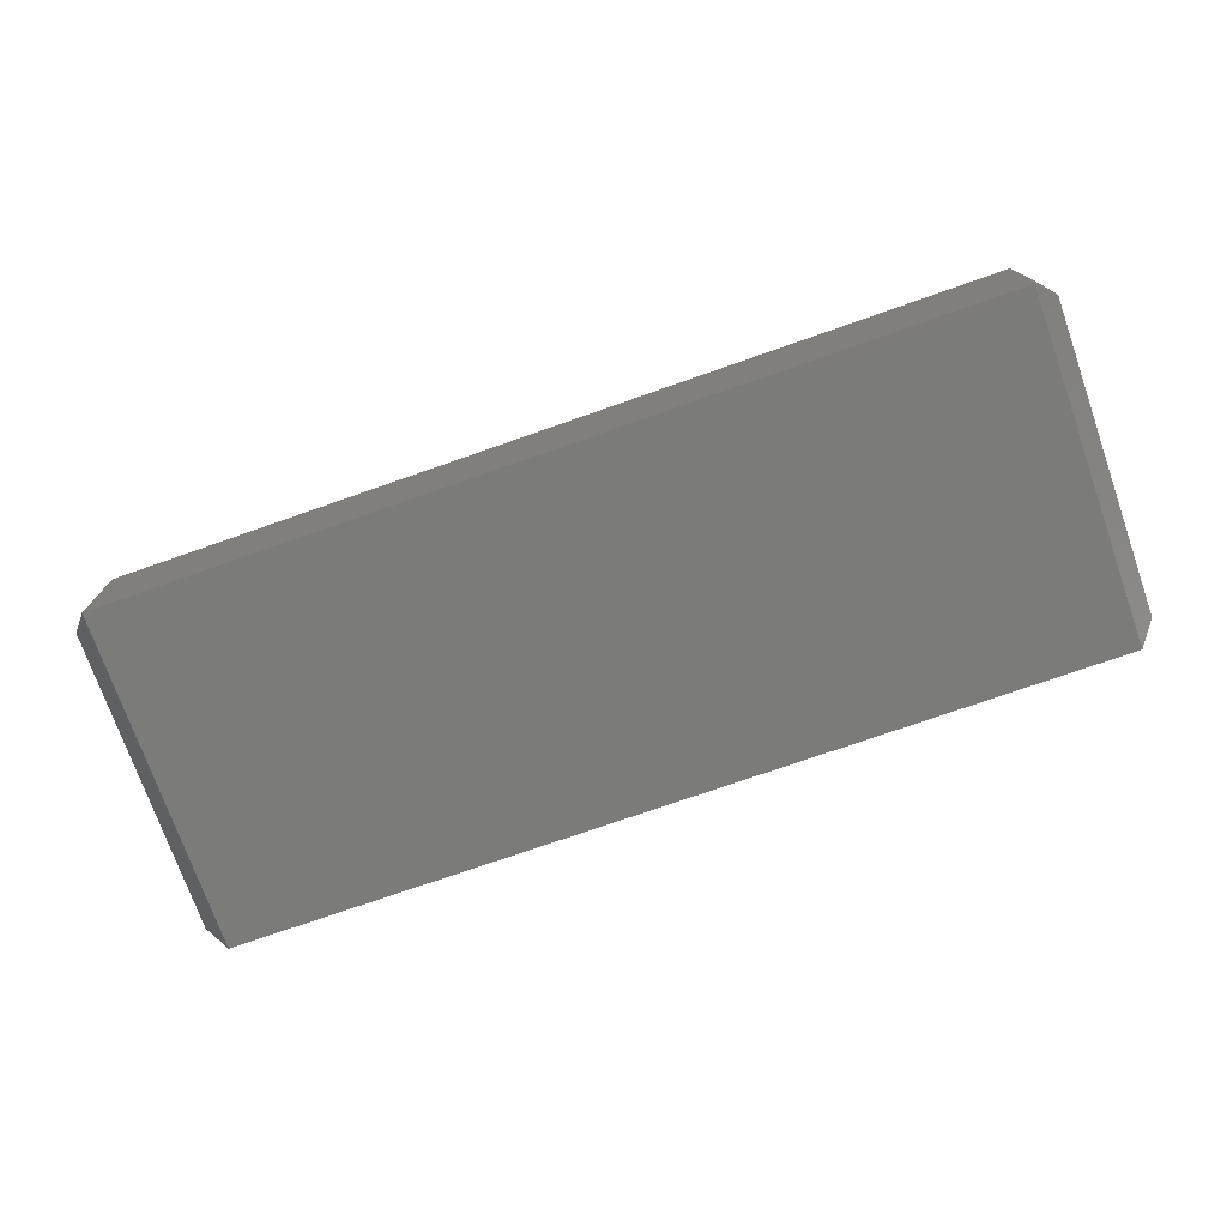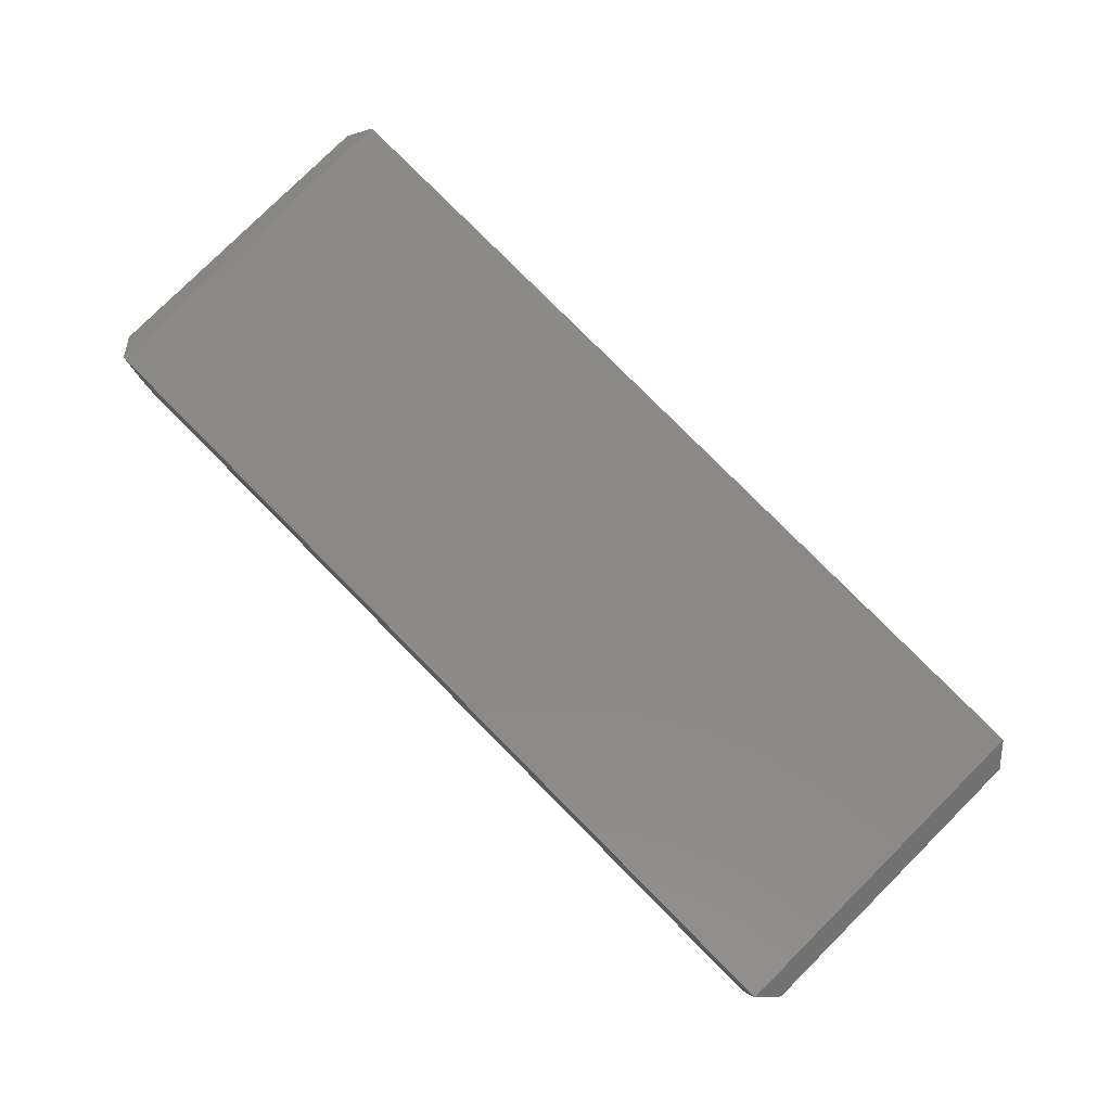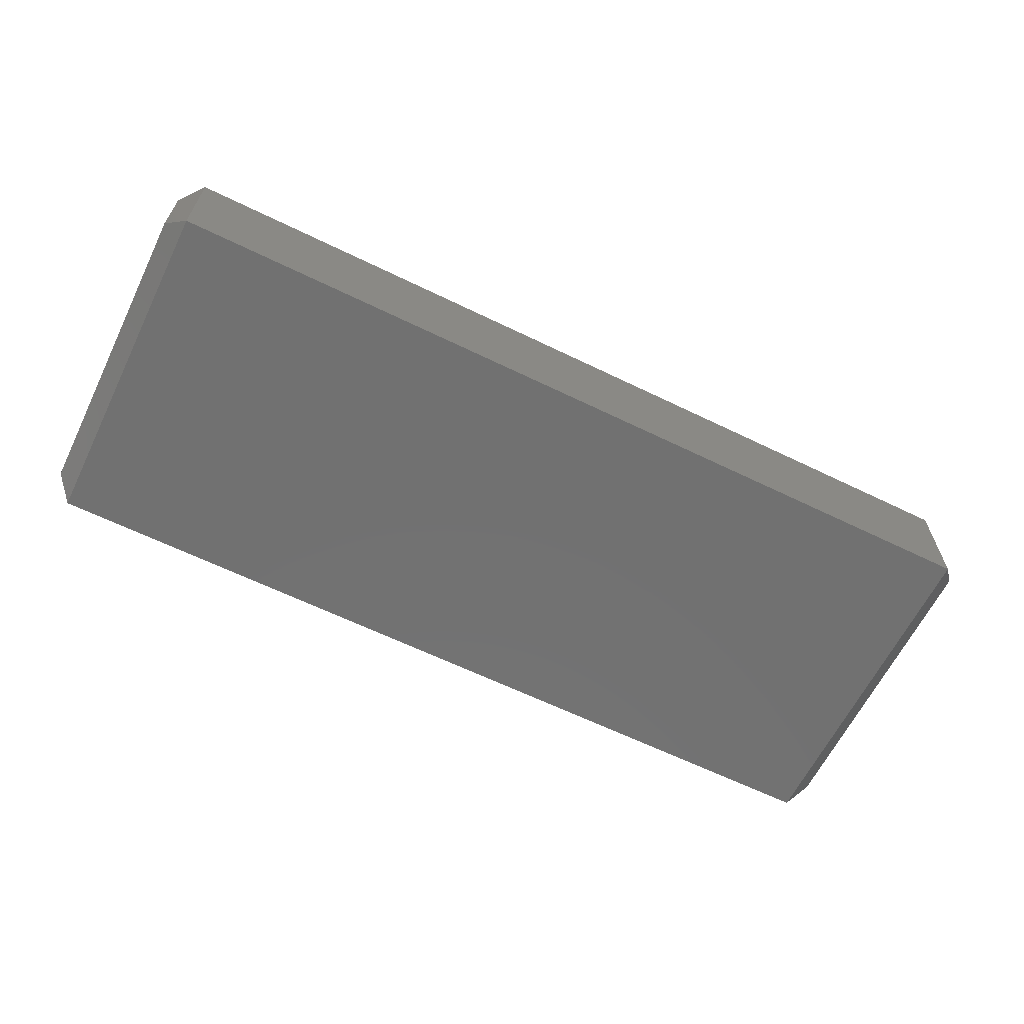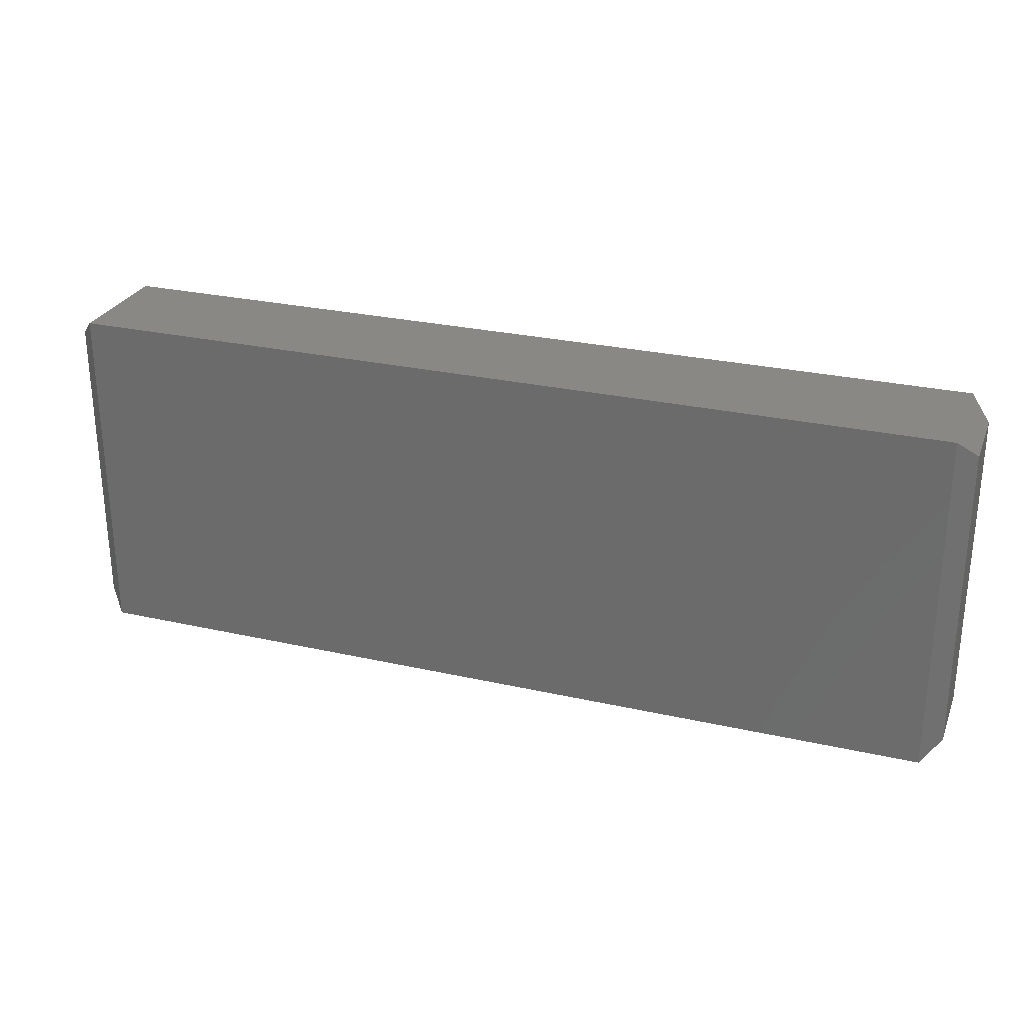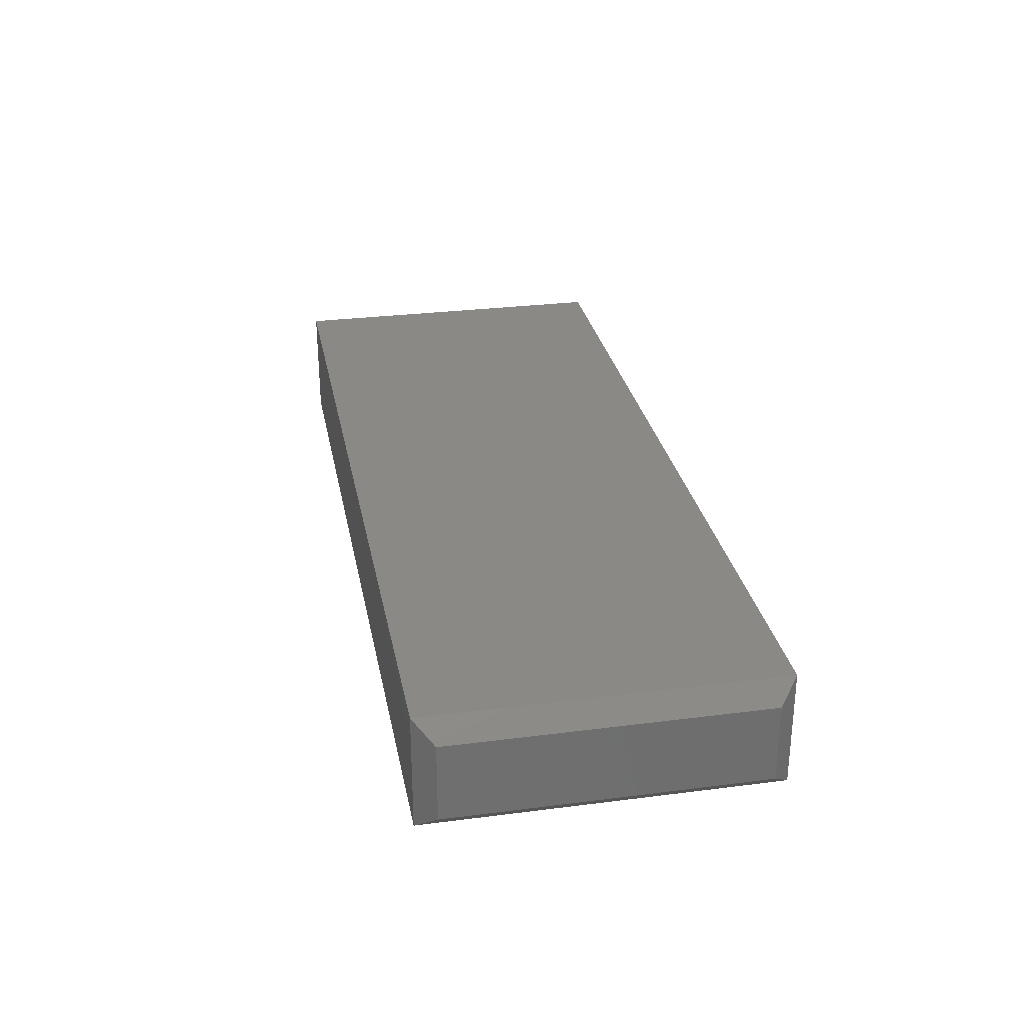
<metadata>
{"format":"stl","ext":"stl","renderer":"f3d","projection":"perspective","resolution":1024,"background":"white","views":[{"elev":-74.2,"azim":-160.7,"up":"+Y"},{"elev":79.9,"azim":45.2,"up":"+Y"},{"elev":-63.2,"azim":153.8,"up":"+Y"},{"elev":27.3,"azim":19.2,"up":"+Z"},{"elev":29.1,"azim":-100.8,"up":"+Y"}]}
</metadata>
<code>
# stl→obj: 16 verts, 28 faces
v 0.01562 0 0.2812
v 0.7344 0 0.2812
v 0.01562 0.09474 0.2812
v 0.7344 0.09474 0.2812
v 0.01562 6.939e-18 0
v 0.01562 0.09474 6.939e-18
v 0.7344 0 -6.939e-18
v 0.7344 0.09474 0
v 0 0.07911 0.01562
v 0 0.01562 0.01562
v 0 0.07911 0.2656
v 0 0.01562 0.2656
v 0.75 0.01562 0.01562
v 0.75 0.07911 0.01562
v 0.75 0.01562 0.2656
v 0.75 0.07911 0.2656
f 1 2 3
f 3 2 4
f 5 6 7
f 7 6 8
f 4 8 3
f 3 8 6
f 1 5 2
f 2 5 7
f 9 10 11
f 11 10 12
f 6 9 3
f 3 9 11
f 6 5 9
f 9 5 10
f 5 1 10
f 10 1 12
f 3 11 1
f 1 11 12
f 13 14 15
f 15 14 16
f 7 13 2
f 2 13 15
f 7 8 13
f 13 8 14
f 8 4 14
f 14 4 16
f 2 15 4
f 4 15 16

</code>
